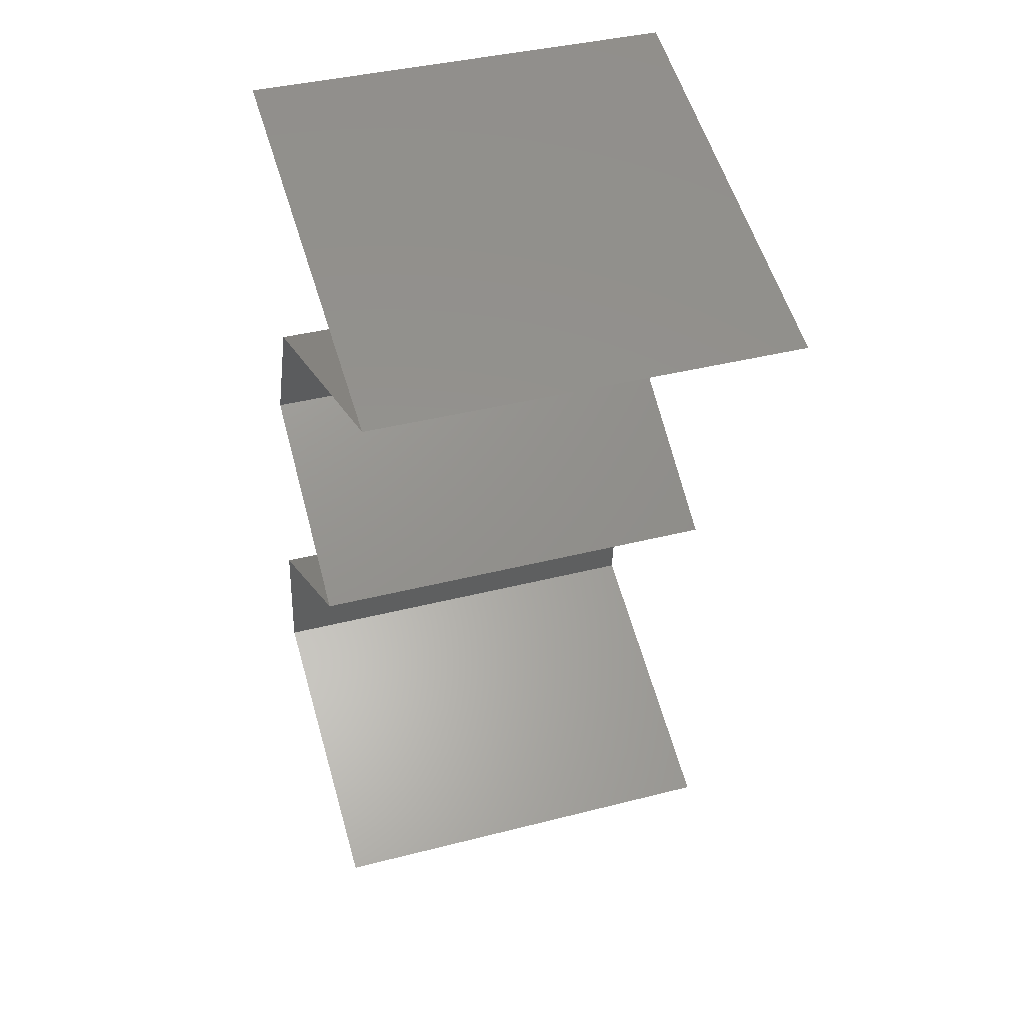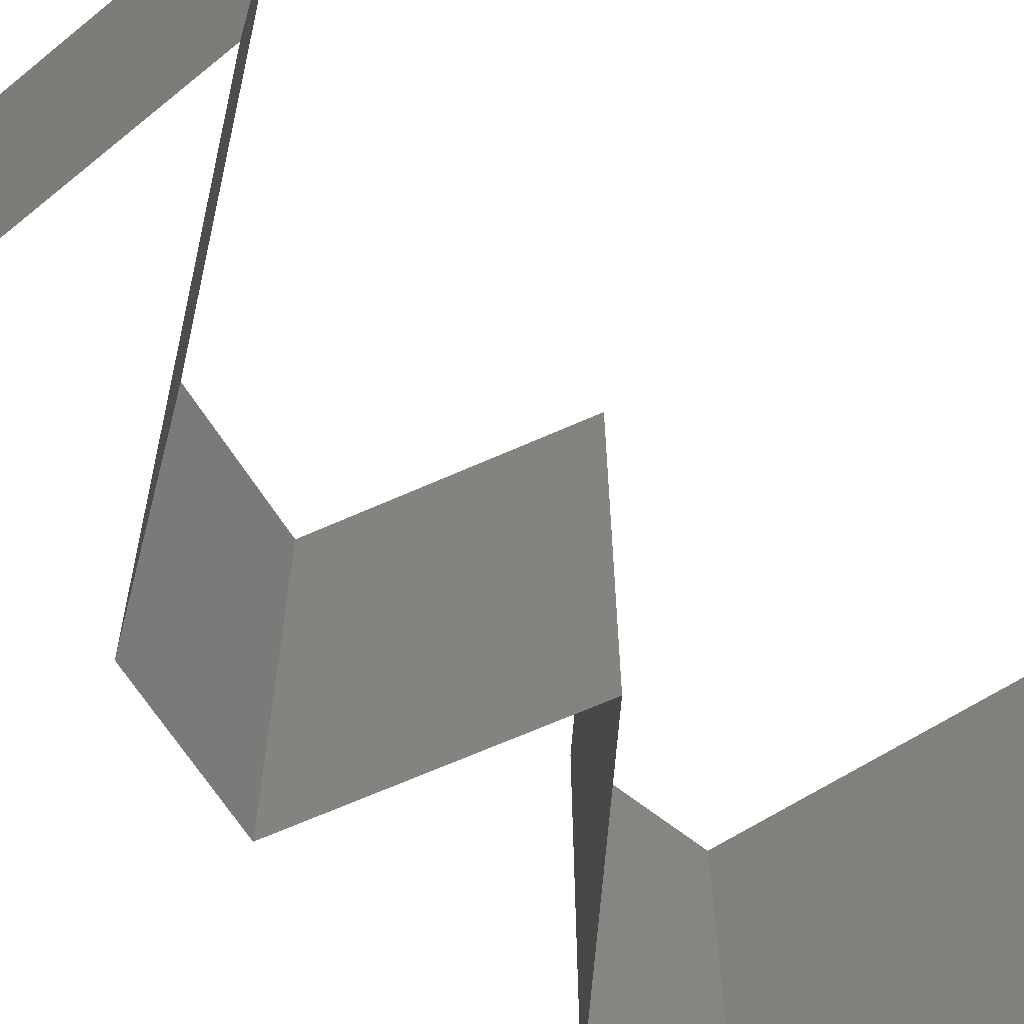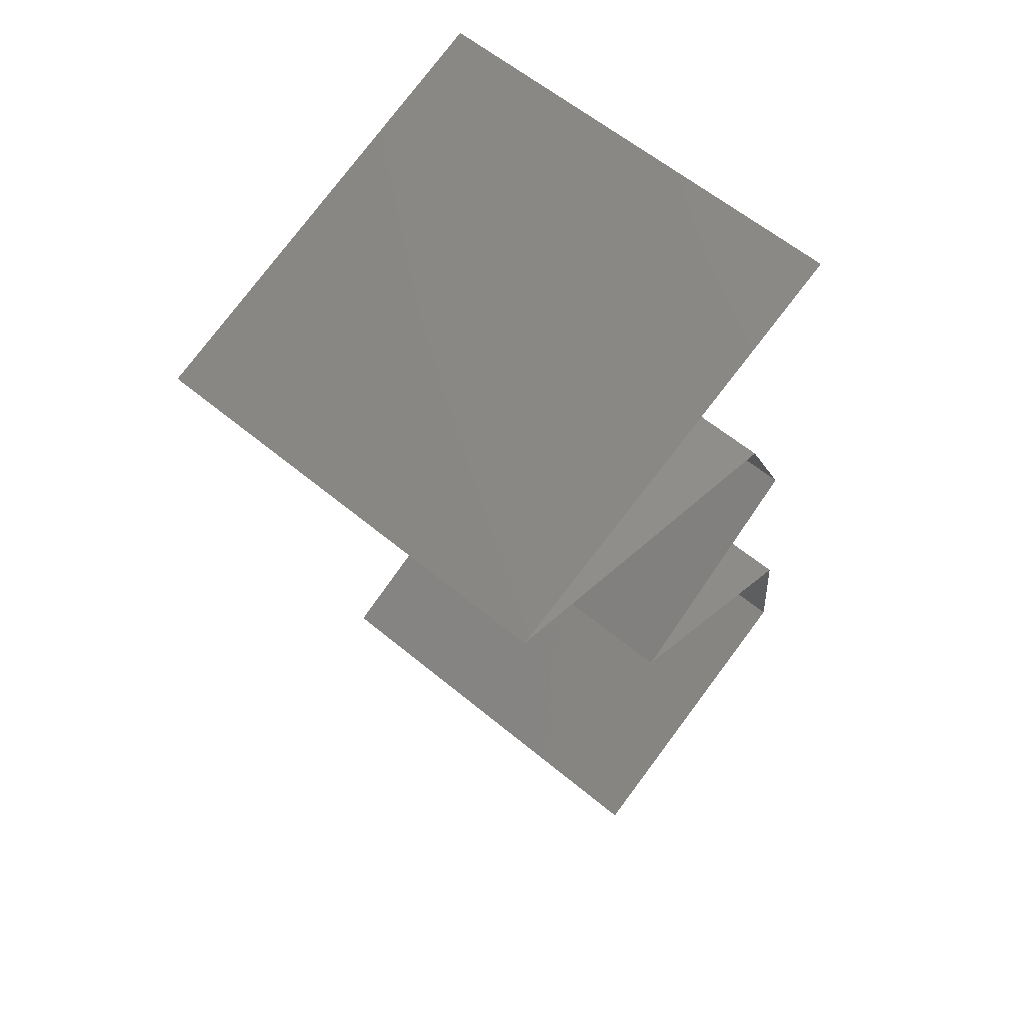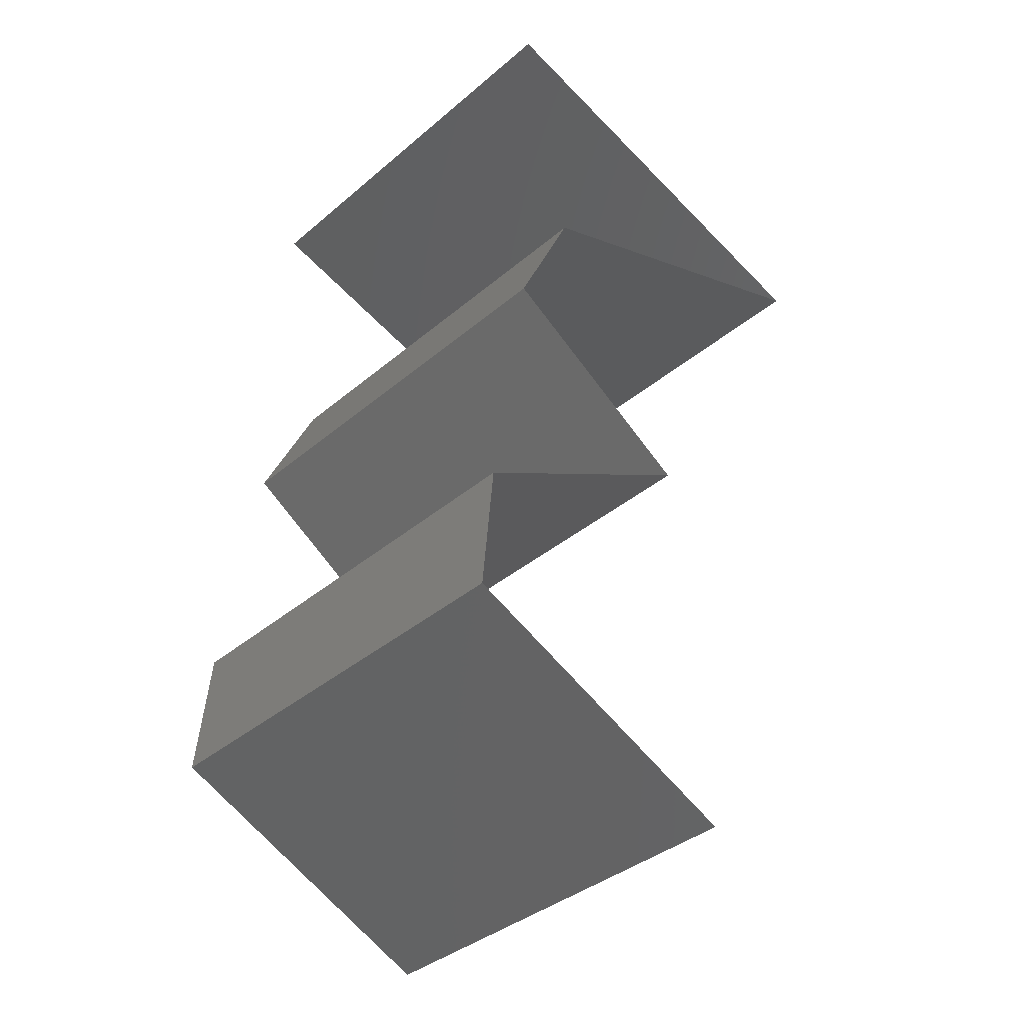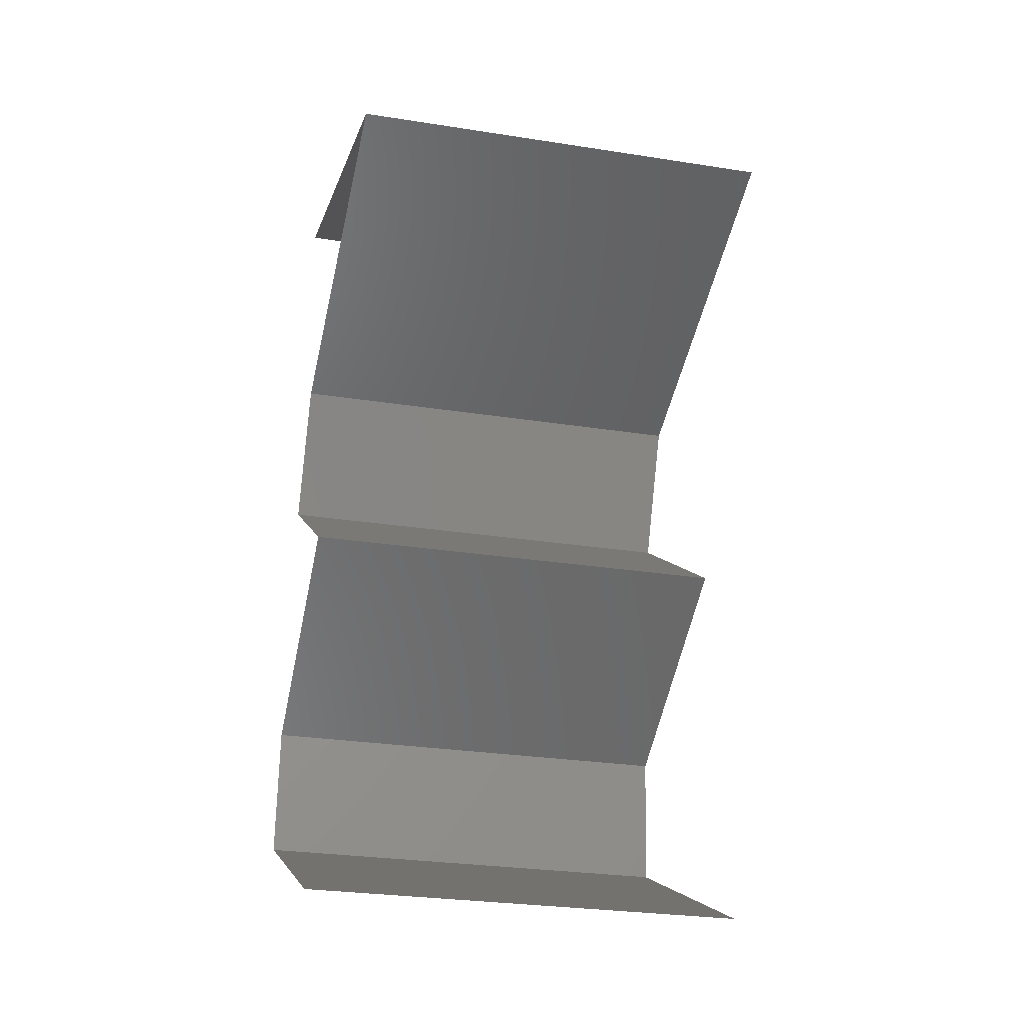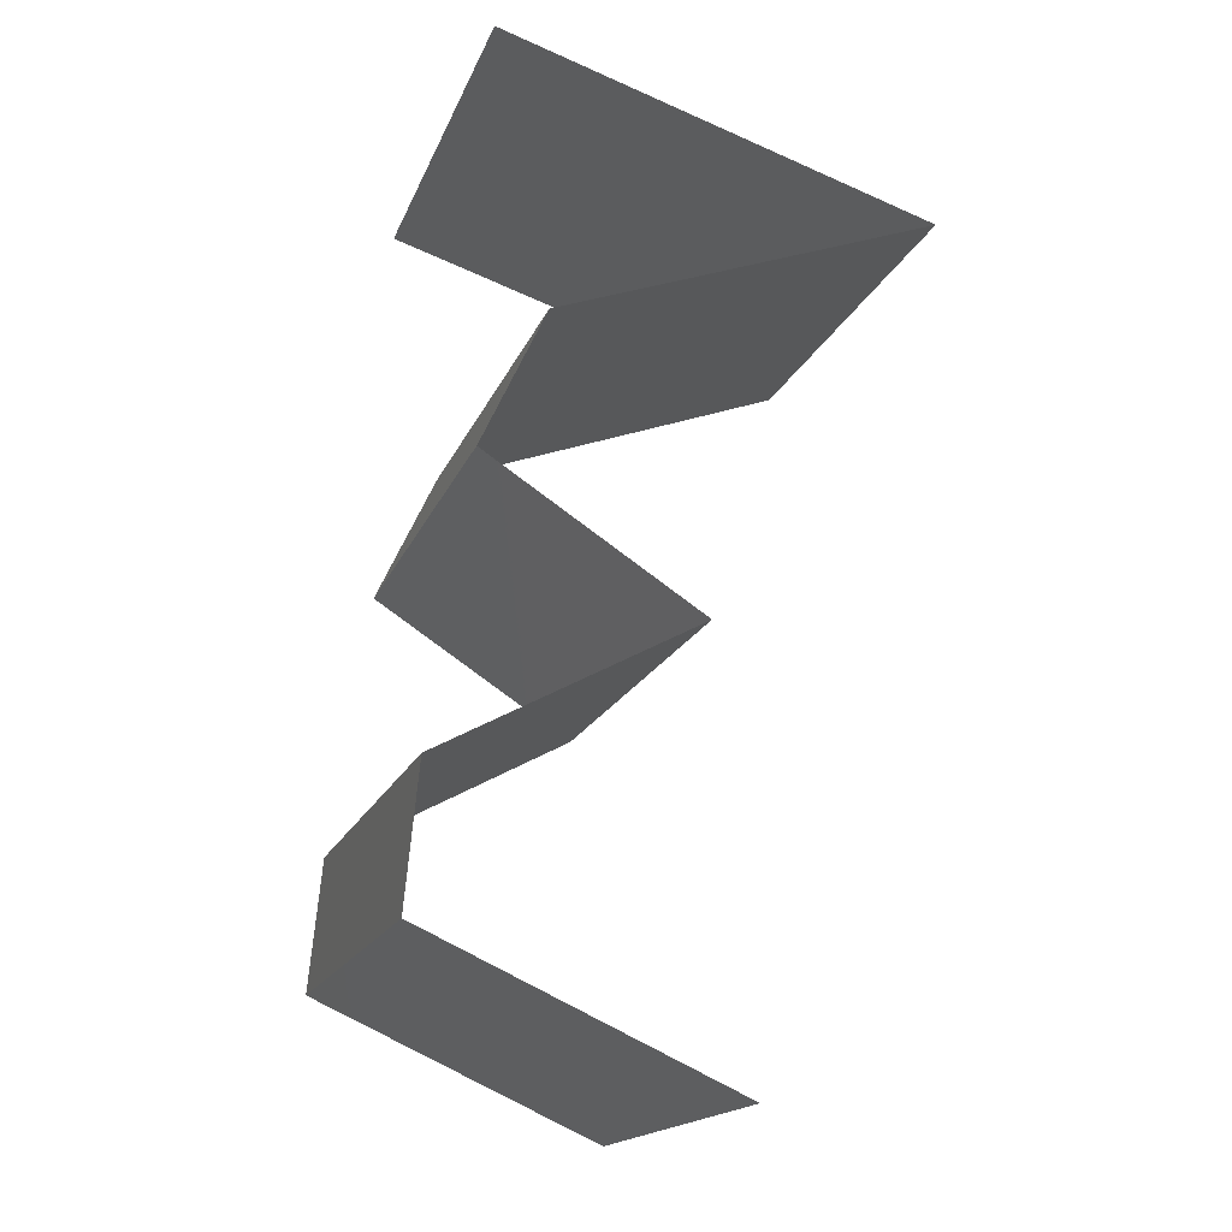
<metadata>
{"format":"stl","ext":"stl","renderer":"f3d","projection":"perspective","resolution":1024,"background":"white","views":[{"elev":39.1,"azim":-107.8,"up":"+Y"},{"elev":-65.5,"azim":-122.9,"up":"+Z"},{"elev":60.3,"azim":-49.7,"up":"+Y"},{"elev":-38.0,"azim":136.9,"up":"+Y"},{"elev":-28.0,"azim":-103.4,"up":"+Y"},{"elev":-17.3,"azim":163.1,"up":"+Y"}]}
</metadata>
<code>
# stl→obj: 49 verts, 70 faces
v 0.03638 0.04877 0
v 0.02678 0.04572 0
v 0.02954 0.04659 0.007023
v 0.01719 0.04267 0.01
v 0.01719 0.04267 0.02
v 0.0244 0.04496 0.01245
v 0.02678 0.04572 0.02
v 0.03638 0.04877 0.01
v 0.01719 0.04267 0
v 0.02253 0.04437 0.00558
v 0.03638 0.04877 0.02
v 0.03075 0.04698 0.01411
v 0.02558 0.03962 0
v 0.02428 0.04009 0.007754
v 0.03397 0.03657 0.01
v 0.03397 0.03657 0.02
v 0.02818 0.03868 0.01349
v 0.02558 0.03962 0.02
v 0.03397 0.03657 0
v 0.02962 0.03815 0.005172
v 0.02248 0.04075 0.01425
v 0.03679 0.03048 0
v 0.03538 0.03353 0.005
v 0.03679 0.03048 0.01
v 0.03538 0.03353 0.015
v 0.03679 0.03048 0.02
v 0.02736 0.02438 0.02
v 0.03208 0.02743 0.01431
v 0.02736 0.02438 0
v 0.03208 0.02743 0.005521
v 0.02736 0.02438 0.01
v 0.03863 0.01829 0.01
v 0.033 0.02134 0.02
v 0.033 0.02134 0
v 0.03863 0.01829 0
v 0.03863 0.01829 0.02
v 0.03921 0.01219 0
v 0.03892 0.01524 0.005
v 0.03921 0.01219 0.01
v 0.03892 0.01524 0.015
v 0.03921 0.01219 0.02
v 0.03248 0.009144 0
v 0.02575 0.006096 0
v 0.03234 0.009081 0.007471
v 0.02575 0.006096 0.01
v 0.0345 0.01006 0.01468
v 0.02575 0.006096 0.02
v 0.02986 0.007959 0.01459
v 0.03248 0.009144 0.02
f 1 2 3
f 4 5 6
f 5 7 6
f 8 1 3
f 2 9 10
f 9 4 10
f 7 11 12
f 11 8 12
f 3 2 10
f 7 12 6
f 6 3 10
f 6 12 3
f 4 6 10
f 12 8 3
f 9 13 14
f 4 9 14
f 15 16 17
f 16 18 17
f 19 15 20
f 5 4 21
f 13 19 20
f 18 5 21
f 17 14 20
f 15 17 20
f 21 14 17
f 21 4 14
f 14 13 20
f 18 21 17
f 19 22 23
f 15 24 25
f 24 15 23
f 26 16 25
f 15 19 23
f 16 15 25
f 22 24 23
f 24 26 25
f 27 26 28
f 22 29 30
f 24 30 28
f 30 31 28
f 26 24 28
f 29 31 30
f 24 22 30
f 31 27 28
f 32 33 31
f 34 32 31
f 34 31 29
f 31 33 27
f 32 34 35
f 33 32 36
f 35 37 38
f 32 39 40
f 39 32 38
f 41 36 40
f 32 35 38
f 36 32 40
f 37 39 38
f 39 41 40
f 42 43 44
f 37 42 44
f 43 45 44
f 39 37 44
f 41 39 46
f 45 47 48
f 49 41 46
f 47 49 48
f 46 44 48
f 49 46 48
f 44 45 48
f 46 39 44

</code>
